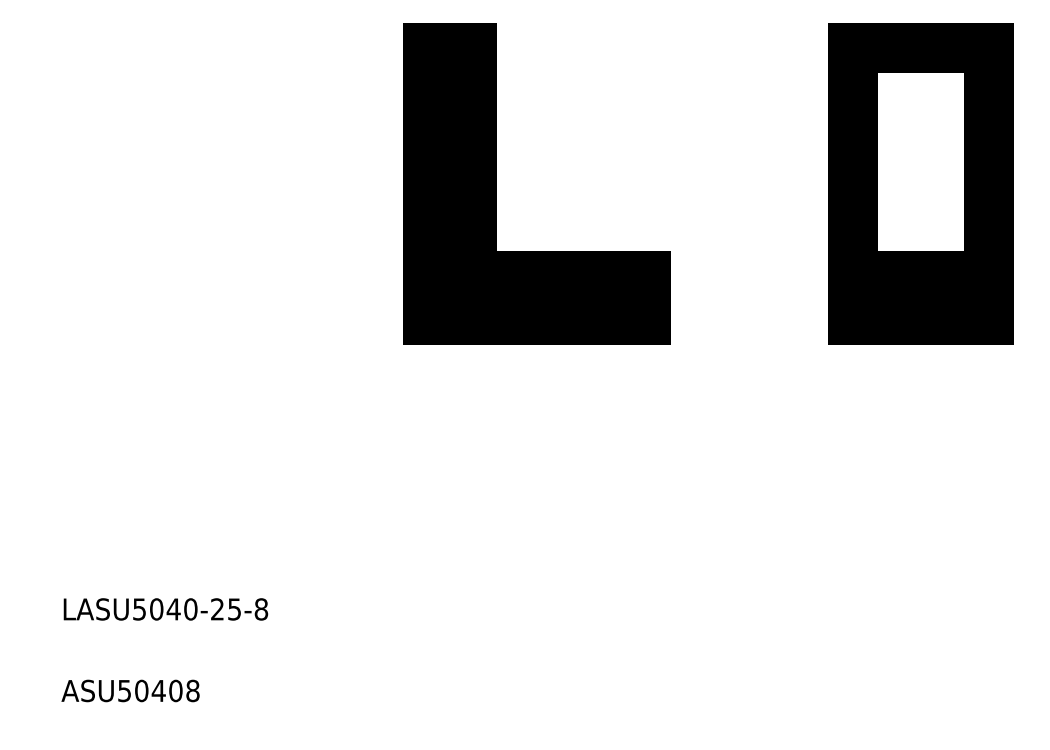
<metadata>
{"format":"dxf","ext":"dxf","renderer":"ezdxf+matplotlib","layout":"modelspace","background":"white","min_lineweight":24,"dpi":150}
</metadata>
<code>
0
SECTION
2
ENTITIES
0
TEXT
8
0
10
441.1
20
439
30
0
40
4
1
LASU5040-25-8
0
TEXT
8
0
10
441.1
20
424
30
0
40
4
1
ASU50408
0
LINE
8
0
10
586.7
20
502.4
30
0
11
611.7
21
502.4
31
0
0
LINE
8
0
10
586.7
20
494.4
30
0
11
611.7
21
494.4
31
0
0
LINE
8
0
10
611.7
20
544.4
30
0
11
586.7
21
544.4
31
0
0
LINE
8
0
10
586.7
20
544.4
30
0
11
586.7
21
494.4
31
0
0
LINE
8
0
10
516.7
20
502.4
30
0
11
516.7
21
544.4
31
0
0
LINE
8
0
10
508.7
20
544.4
30
0
11
508.7
21
494.4
31
0
0
LINE
8
0
10
548.7
20
502.4
30
0
11
516.7
21
502.4
31
0
0
LINE
8
0
10
508.7
20
494.4
30
0
11
548.7
21
494.4
31
0
0
LINE
8
0
10
548.7
20
494.4
30
0
11
548.7
21
502.4
31
0
0
LINE
8
0
10
516.7
20
544.4
30
0
11
508.7
21
544.4
31
0
0
LINE
8
0
10
611.7
20
494.4
30
0
11
611.7
21
544.4
31
0
0
ENDSEC
0
EOF

</code>
